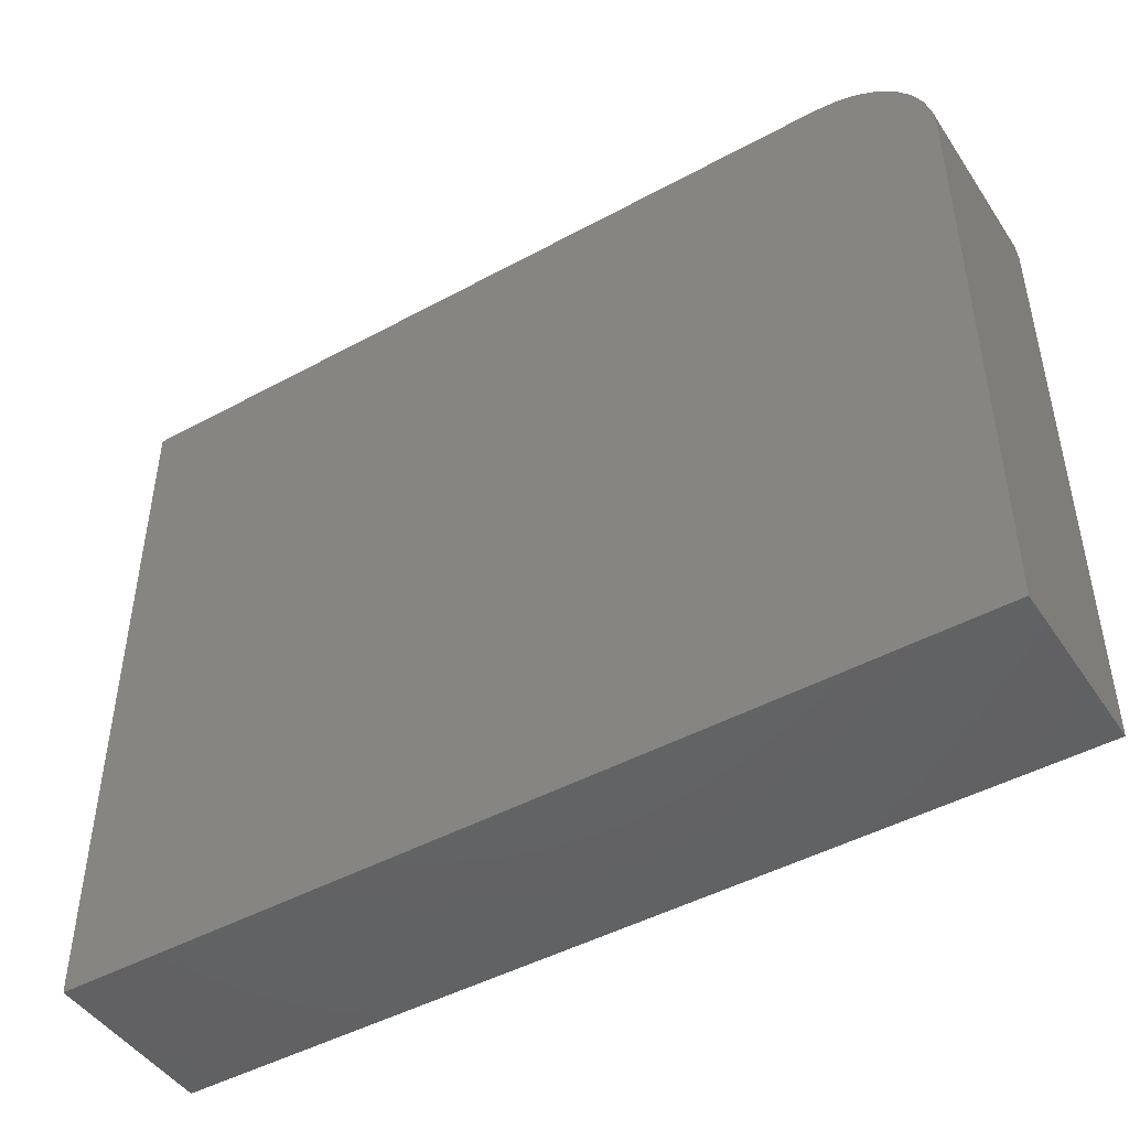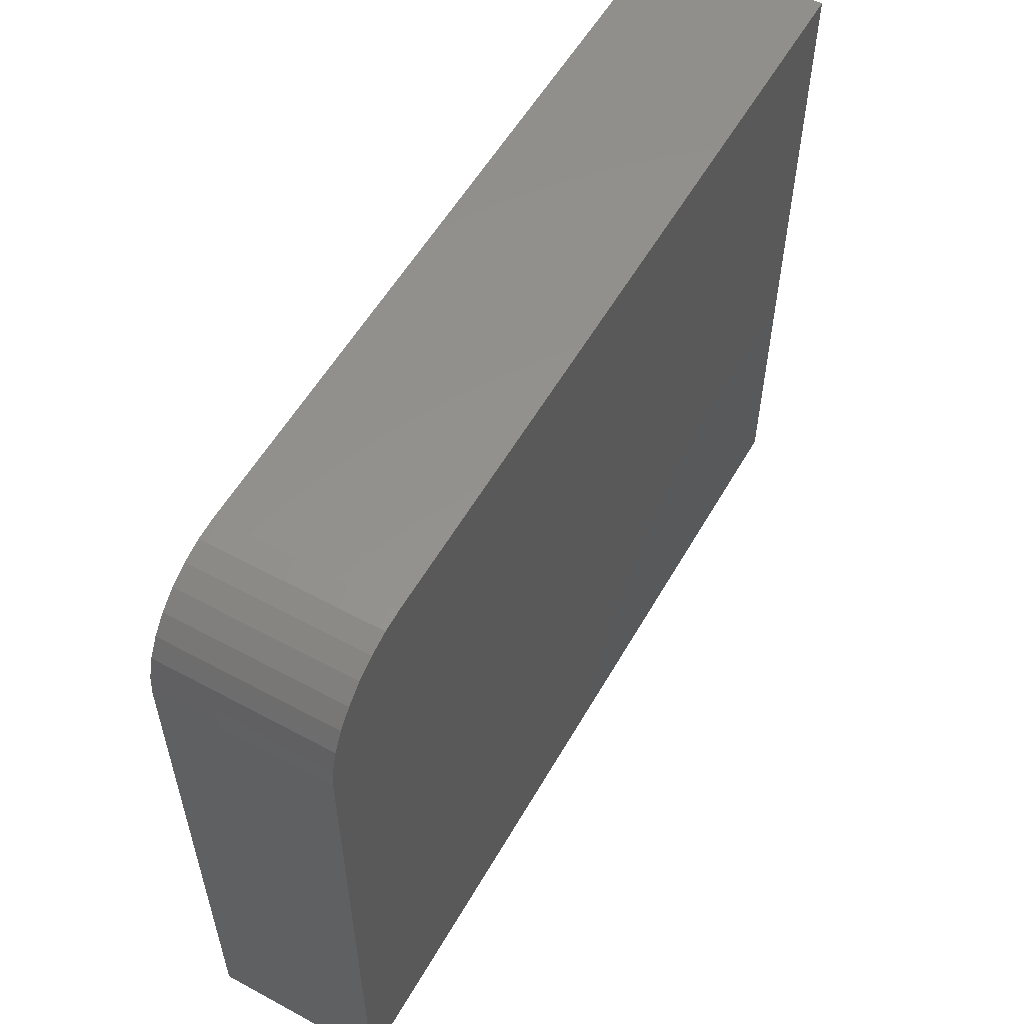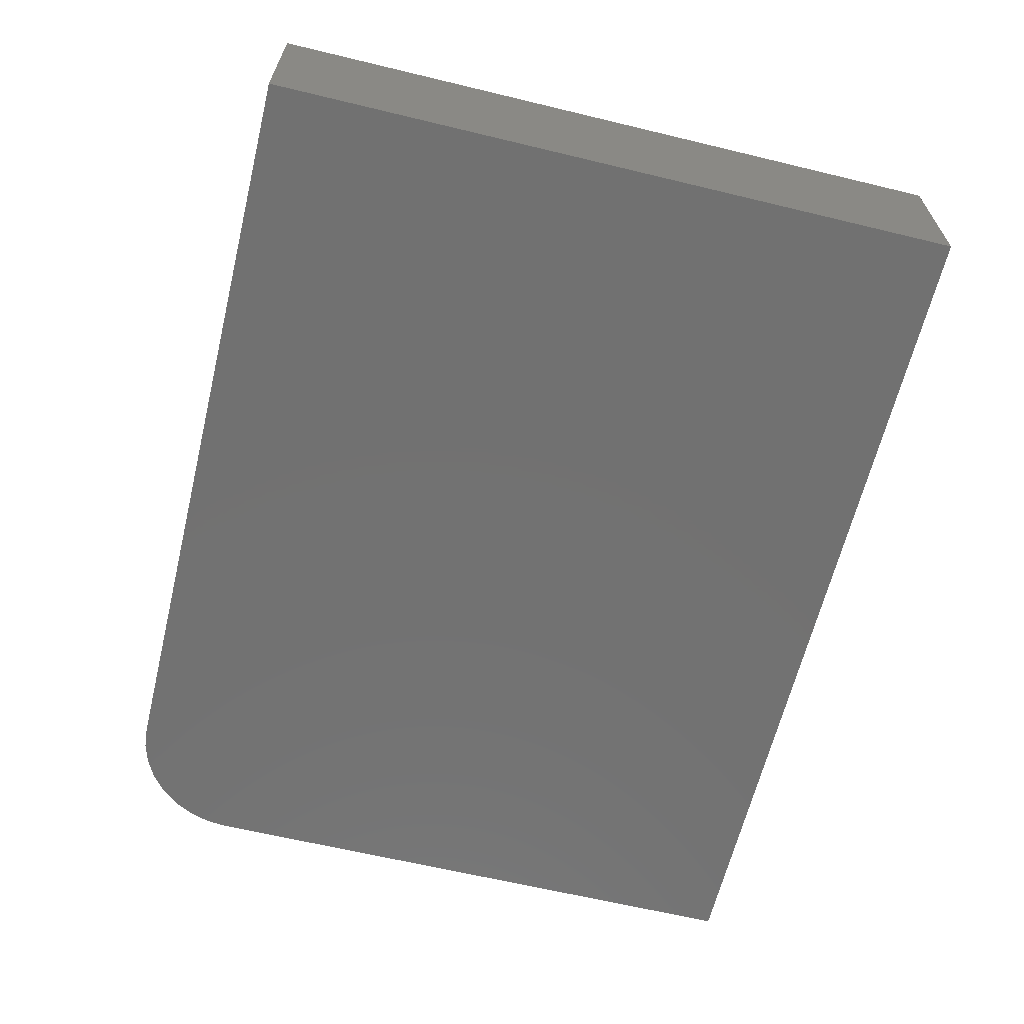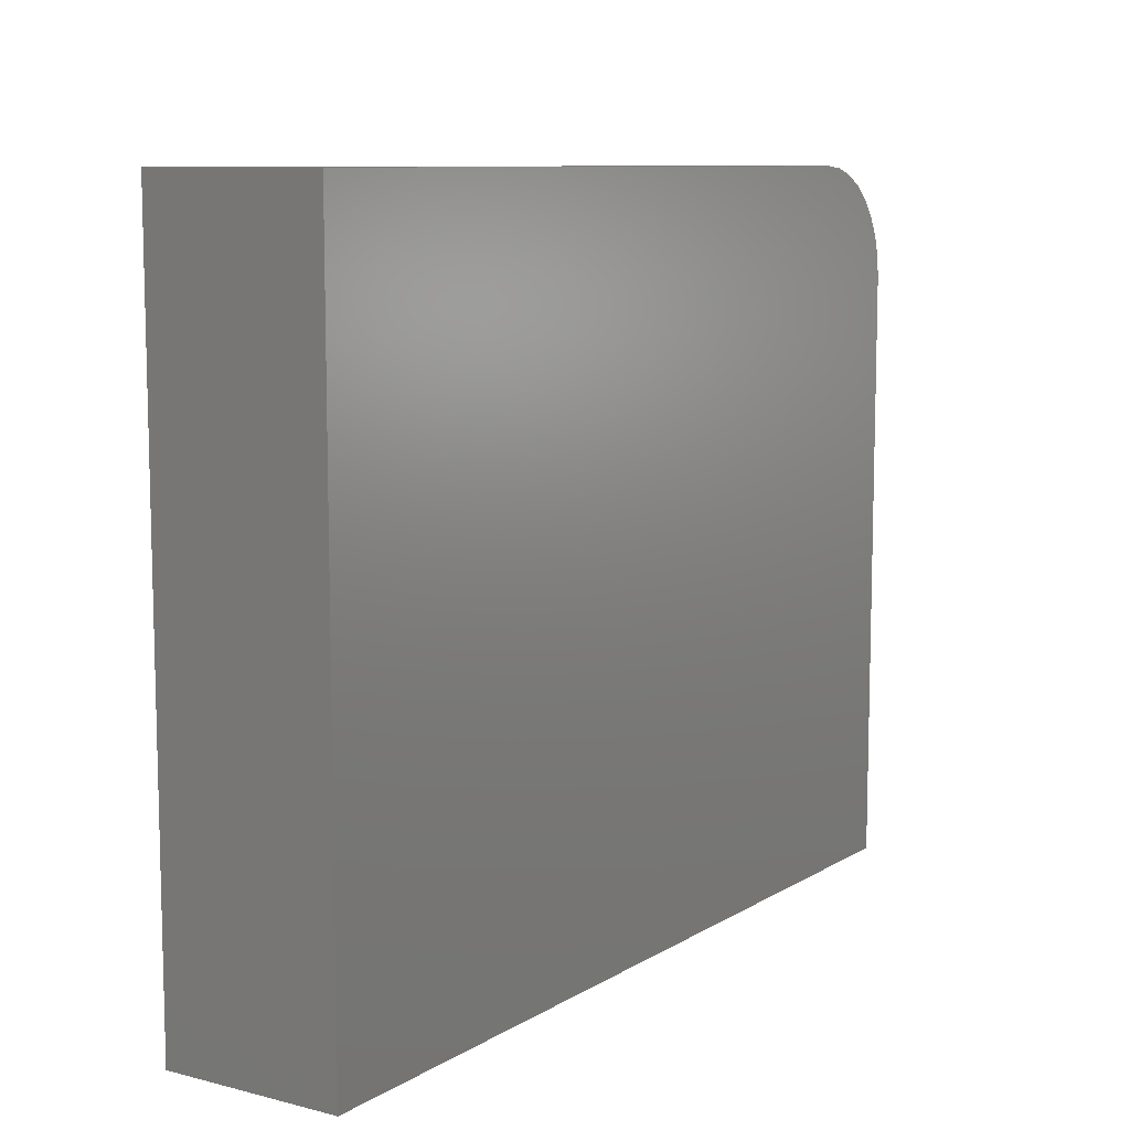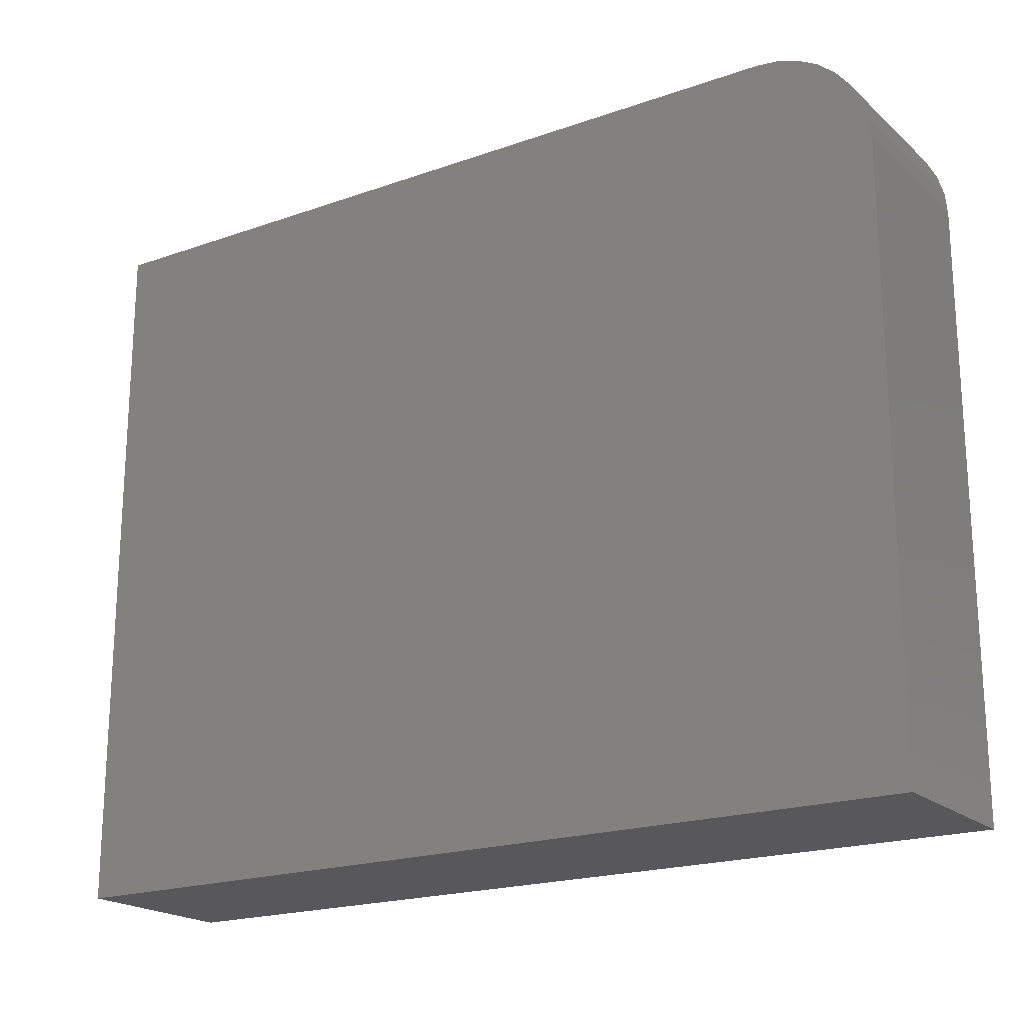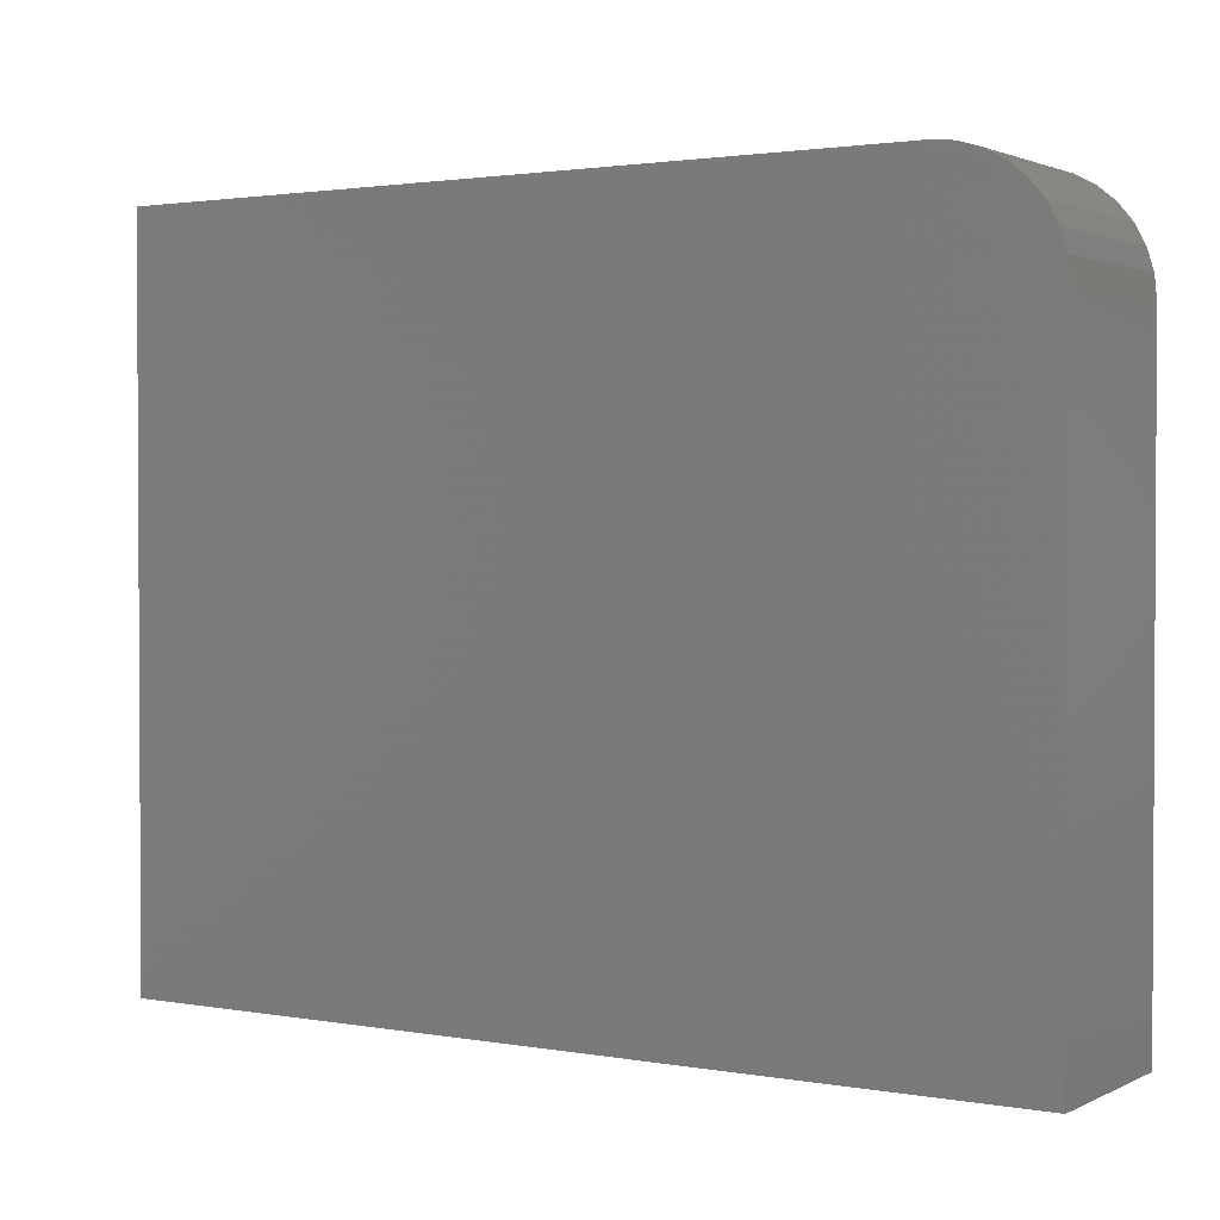
<metadata>
{"format":"stl","ext":"stl","renderer":"f3d","projection":"perspective","resolution":1024,"background":"white","views":[{"elev":-46.3,"azim":31.9,"up":"+Y"},{"elev":55.9,"azim":119.5,"up":"+Y"},{"elev":-63.6,"azim":-103.7,"up":"+Z"},{"elev":9.3,"azim":-56.5,"up":"+Y"},{"elev":-19.9,"azim":33.1,"up":"+Y"},{"elev":1.8,"azim":32.1,"up":"+Y"}]}
</metadata>
<code>
# stl→obj: 24 verts, 44 faces
v -0.5469 0.04375 0.1953
v -0.5469 -0.75 0.1953
v 0.4453 -0.75 0.1953
v 0.4453 -0.08125 0.1953
v 0.4429 -0.05686 0.1953
v 0.4358 -0.03341 0.1953
v 0.4242 -0.0118 0.1953
v 0.4087 0.007138 0.1953
v 0.3898 0.02268 0.1953
v 0.3681 0.03423 0.1953
v 0.3447 0.04135 0.1953
v 0.3203 0.04375 0.1953
v -0.5469 0.04375 0
v 0.3203 0.04375 0
v 0.3447 0.04135 0
v 0.3681 0.03423 0
v 0.3898 0.02268 0
v 0.4087 0.007138 0
v 0.4242 -0.0118 0
v 0.4358 -0.03341 0
v 0.4429 -0.05686 0
v 0.4453 -0.08125 0
v 0.4453 -0.75 0
v -0.5469 -0.75 0
f 1 2 3
f 1 3 4
f 1 4 5
f 1 5 6
f 1 6 7
f 1 7 8
f 1 8 9
f 1 9 10
f 1 10 11
f 1 11 12
f 13 14 15
f 13 15 16
f 13 16 17
f 13 17 18
f 13 18 19
f 13 19 20
f 13 20 21
f 13 21 22
f 13 22 23
f 13 23 24
f 12 14 1
f 1 14 13
f 3 23 4
f 4 23 22
f 14 12 15
f 15 12 11
f 15 11 16
f 16 11 10
f 16 10 17
f 17 10 9
f 17 9 18
f 18 9 8
f 18 8 19
f 19 8 7
f 19 7 20
f 20 7 6
f 20 6 21
f 21 6 5
f 21 5 22
f 22 5 4
f 1 13 2
f 2 13 24
f 2 24 3
f 3 24 23

</code>
